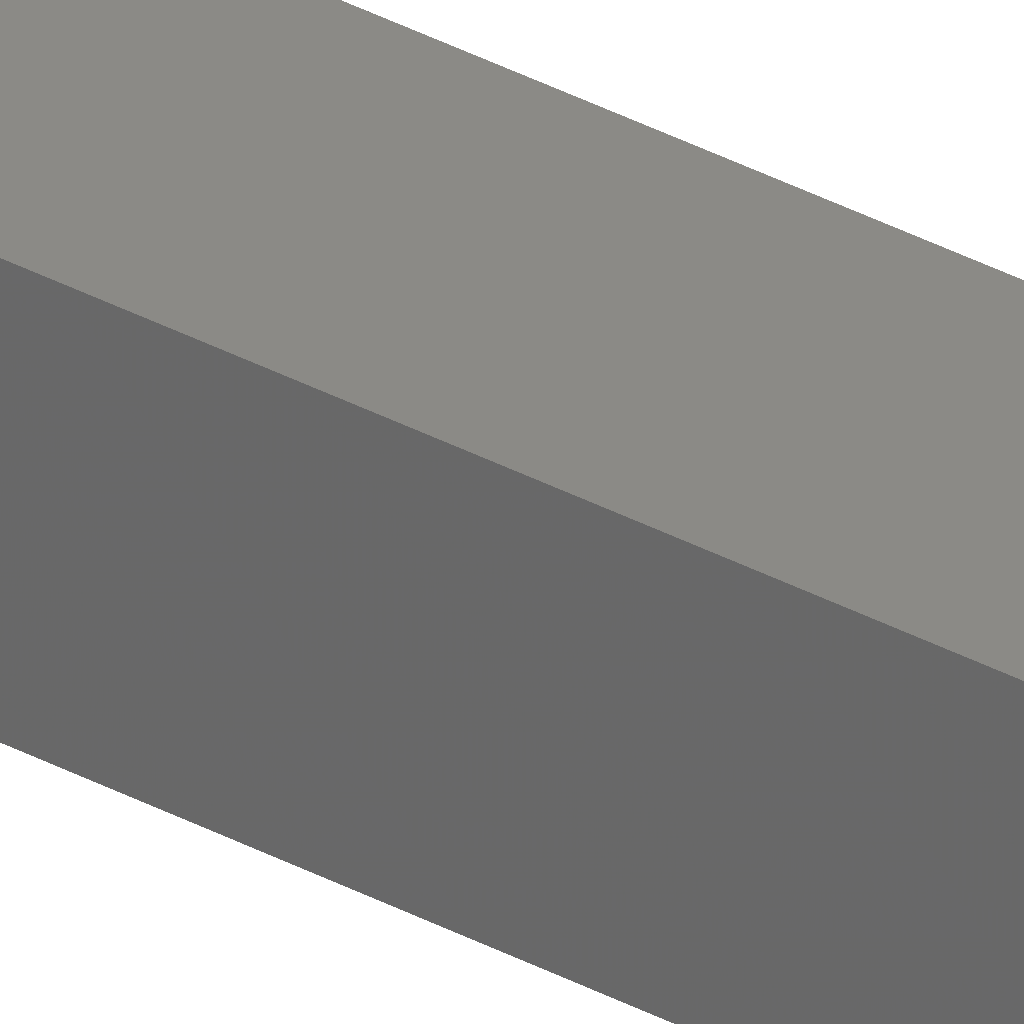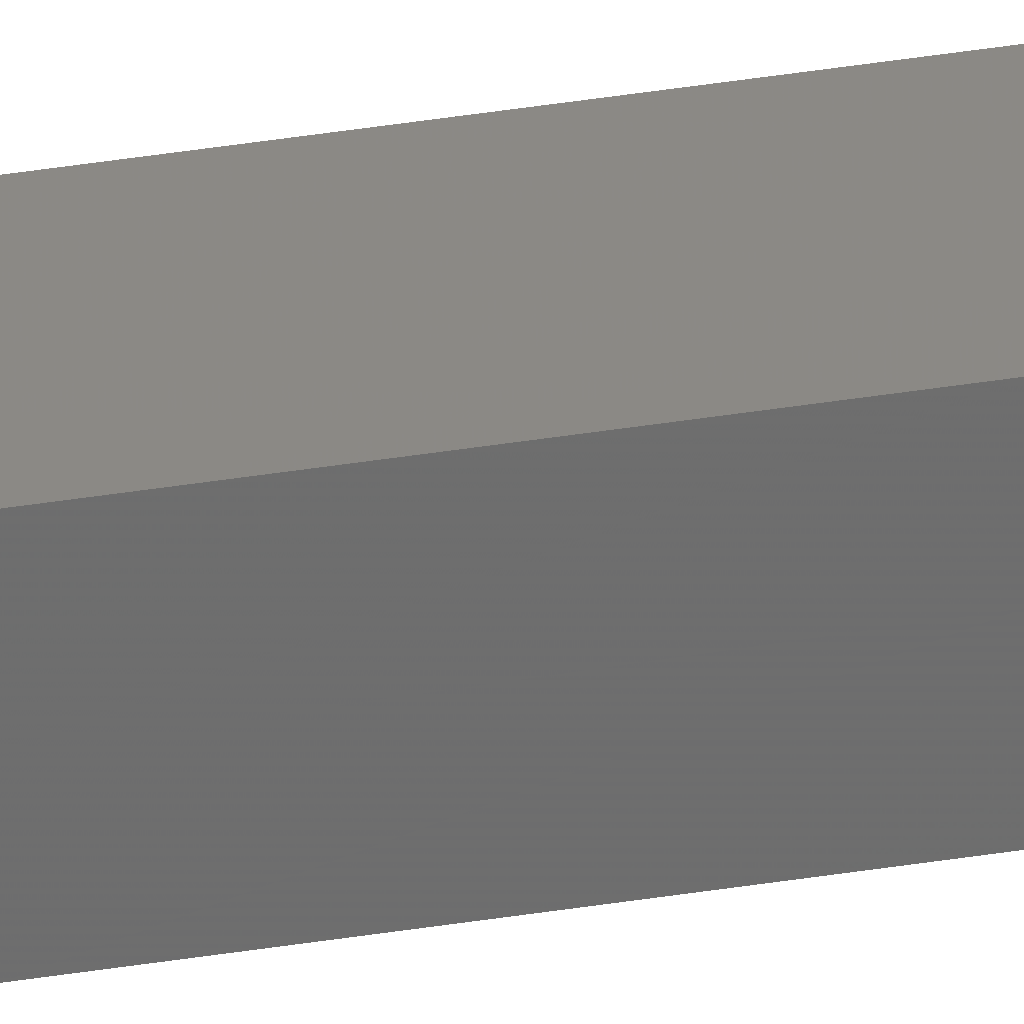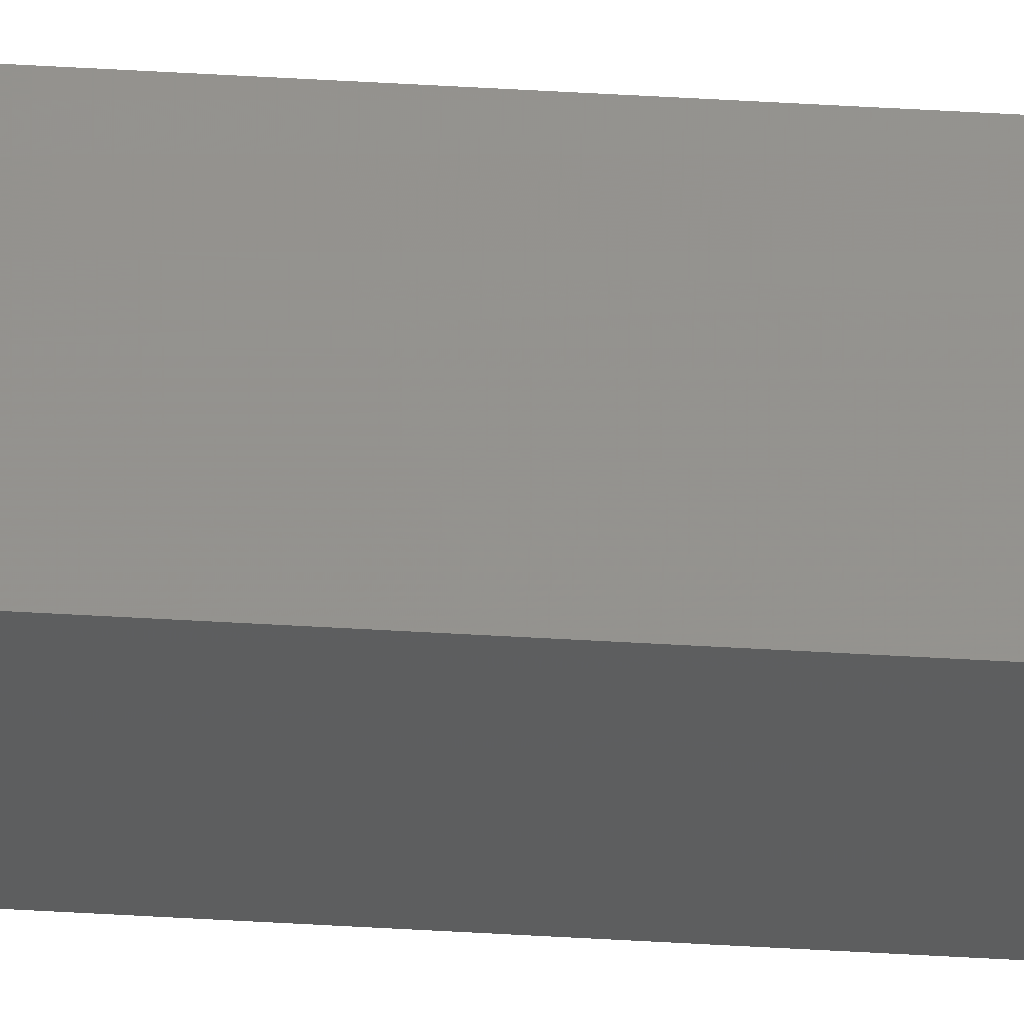
<metadata>
{"format":"stl","ext":"stl","renderer":"f3d","projection":"perspective","resolution":1024,"background":"white","views":[{"elev":34.7,"azim":126.0,"up":"+Y"},{"elev":35.9,"azim":77.6,"up":"+Y"},{"elev":50.7,"azim":-86.3,"up":"+Y"}]}
</metadata>
<code>
# stl→obj: 16 verts, 28 faces
v 9.778 -3.861 -255.7
v 9.758 -3.863 -255.7
v 9.758 -3.863 -259.3
v 9.778 -3.861 -259.3
v 9.798 -3.859 -255.7
v 9.798 -3.859 -259.3
v 9.818 -3.857 -255.7
v 9.818 -3.857 -259.3
v 9.812 -3.807 -259.3
v 9.812 -3.807 -255.7
v 9.753 -3.814 -259.3
v 9.753 -3.814 -255.7
v 9.773 -3.812 -259.3
v 9.773 -3.812 -255.7
v 9.793 -3.809 -255.7
v 9.793 -3.809 -259.3
f 1 2 3
f 1 3 4
f 5 4 6
f 5 1 4
f 7 6 8
f 7 5 6
f 7 8 9
f 10 7 9
f 11 12 13
f 12 14 13
f 13 15 16
f 14 15 13
f 16 10 9
f 15 10 16
f 12 11 3
f 2 12 3
f 15 7 10
f 14 5 15
f 15 5 7
f 14 1 5
f 12 2 14
f 14 2 1
f 8 16 9
f 6 16 8
f 4 13 16
f 4 16 6
f 3 11 13
f 3 13 4

</code>
